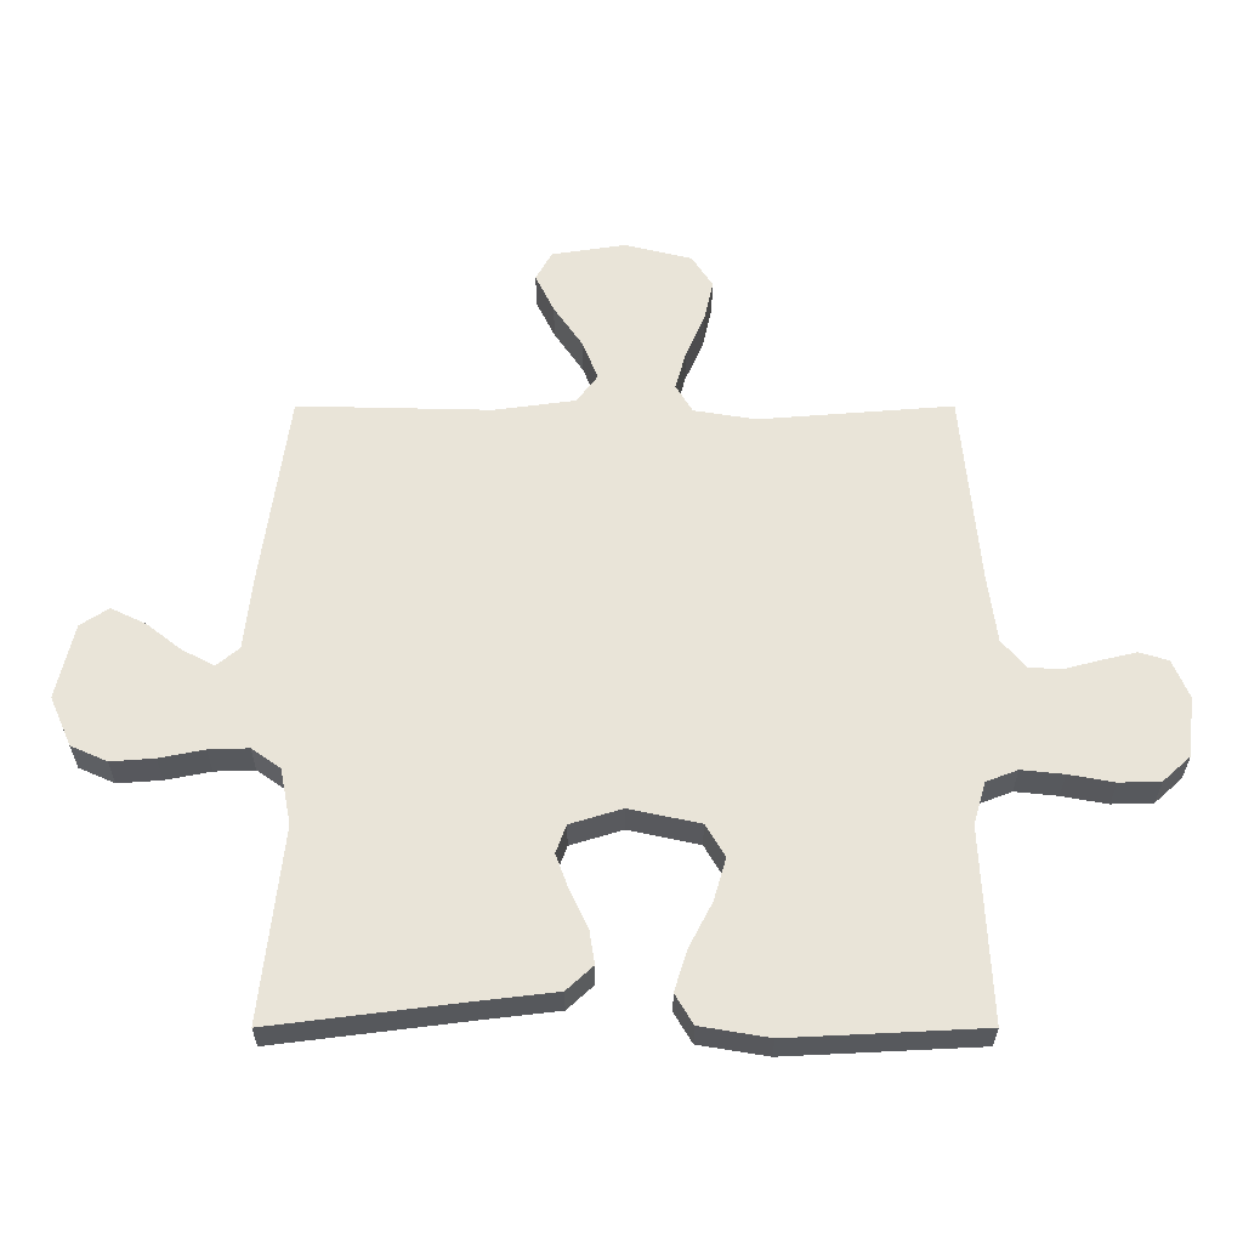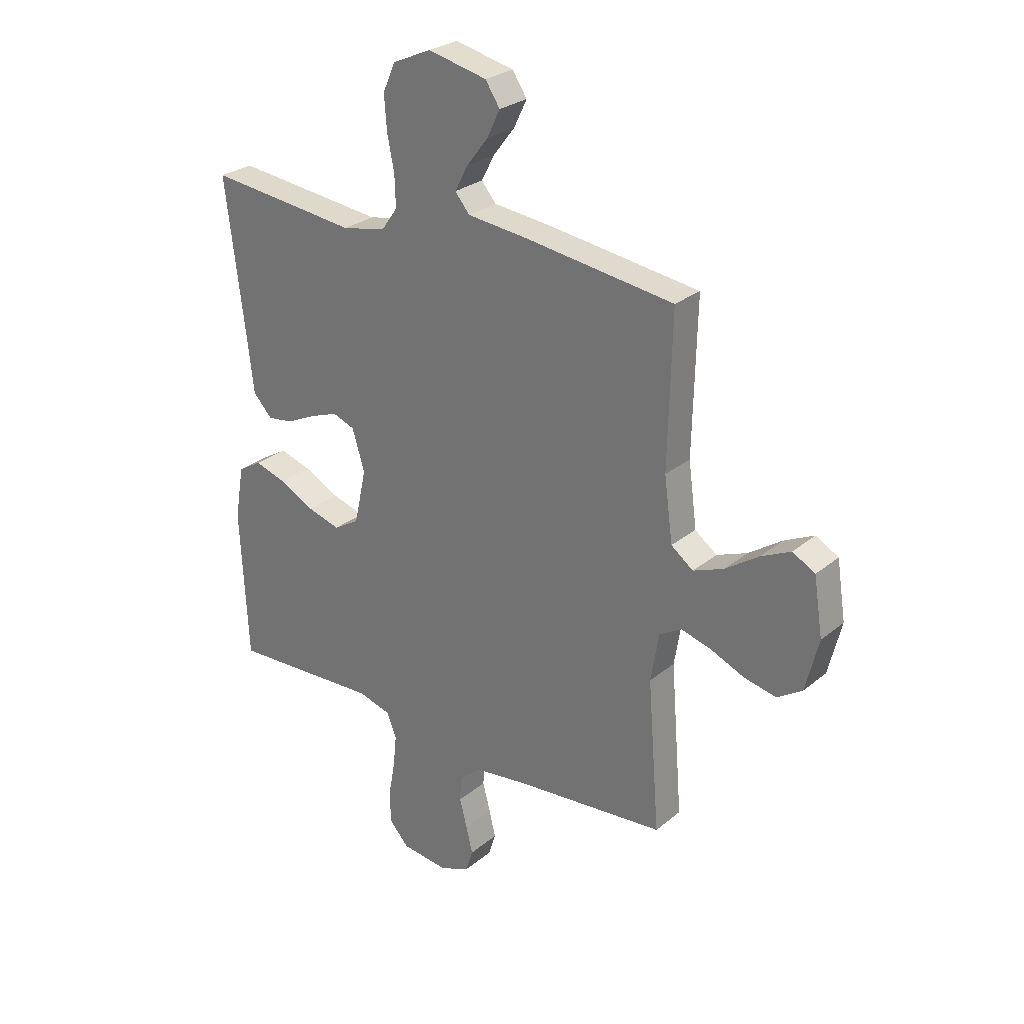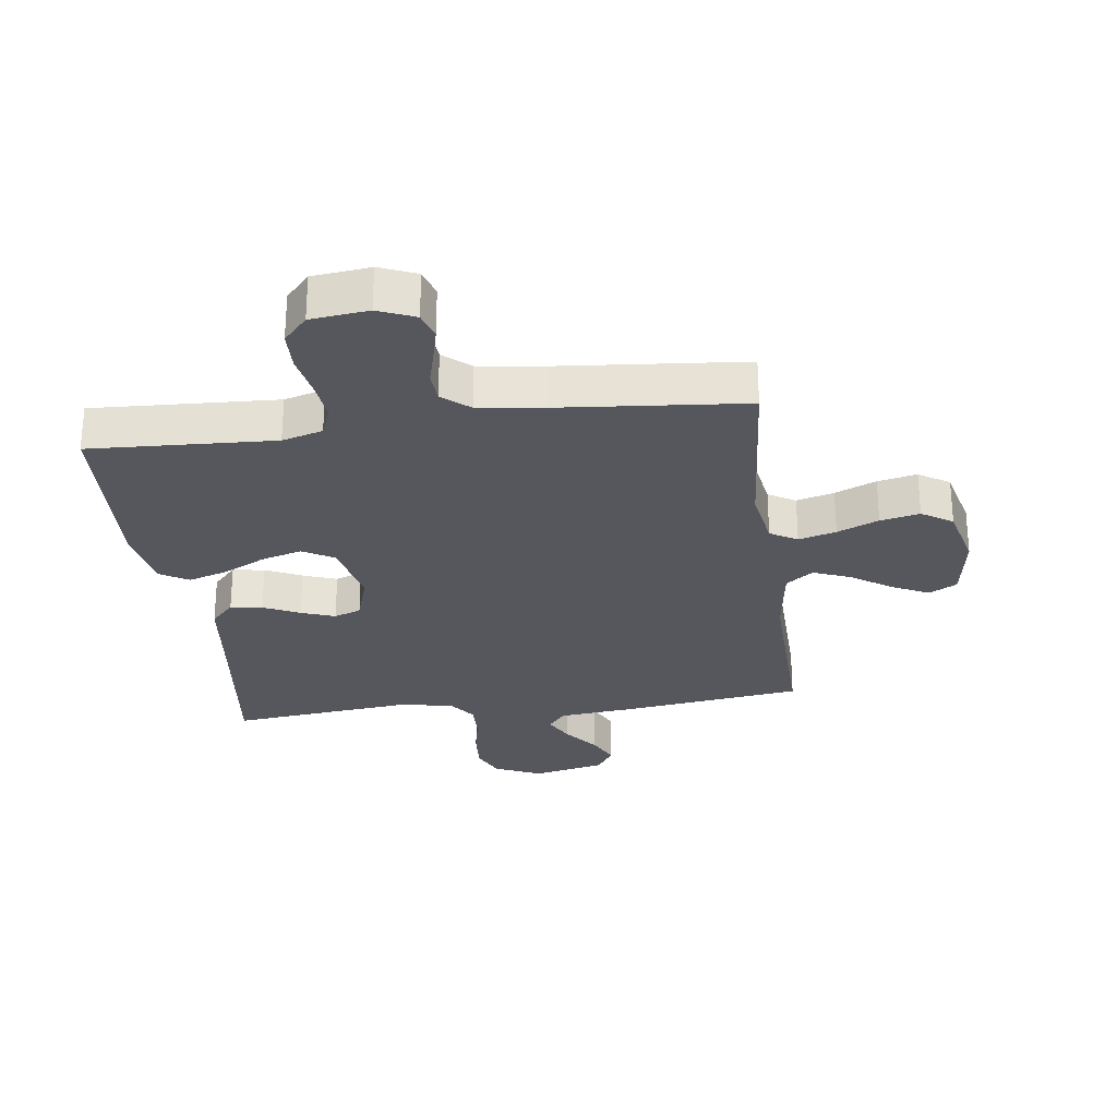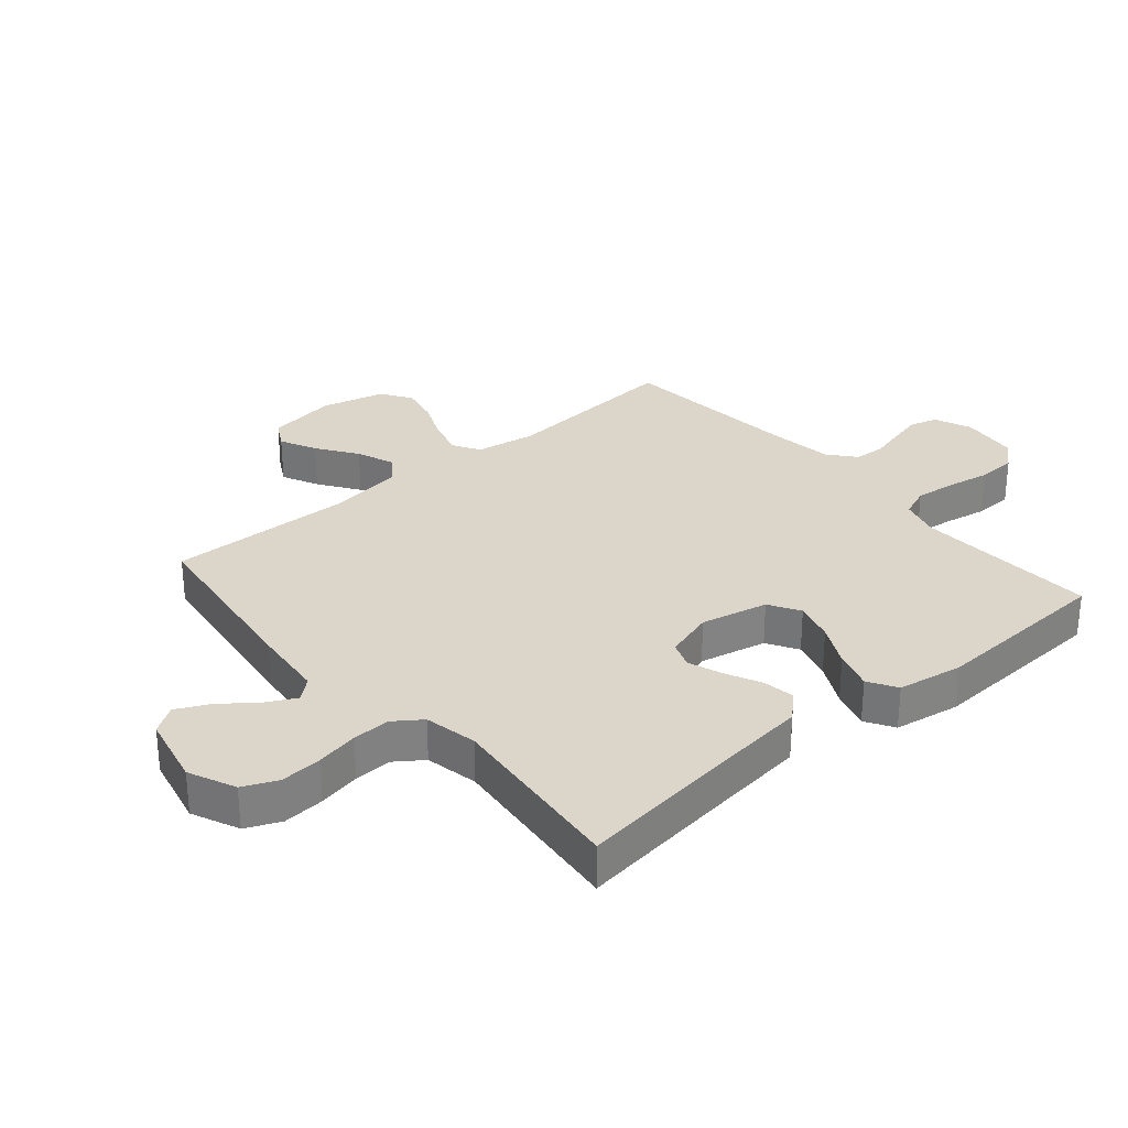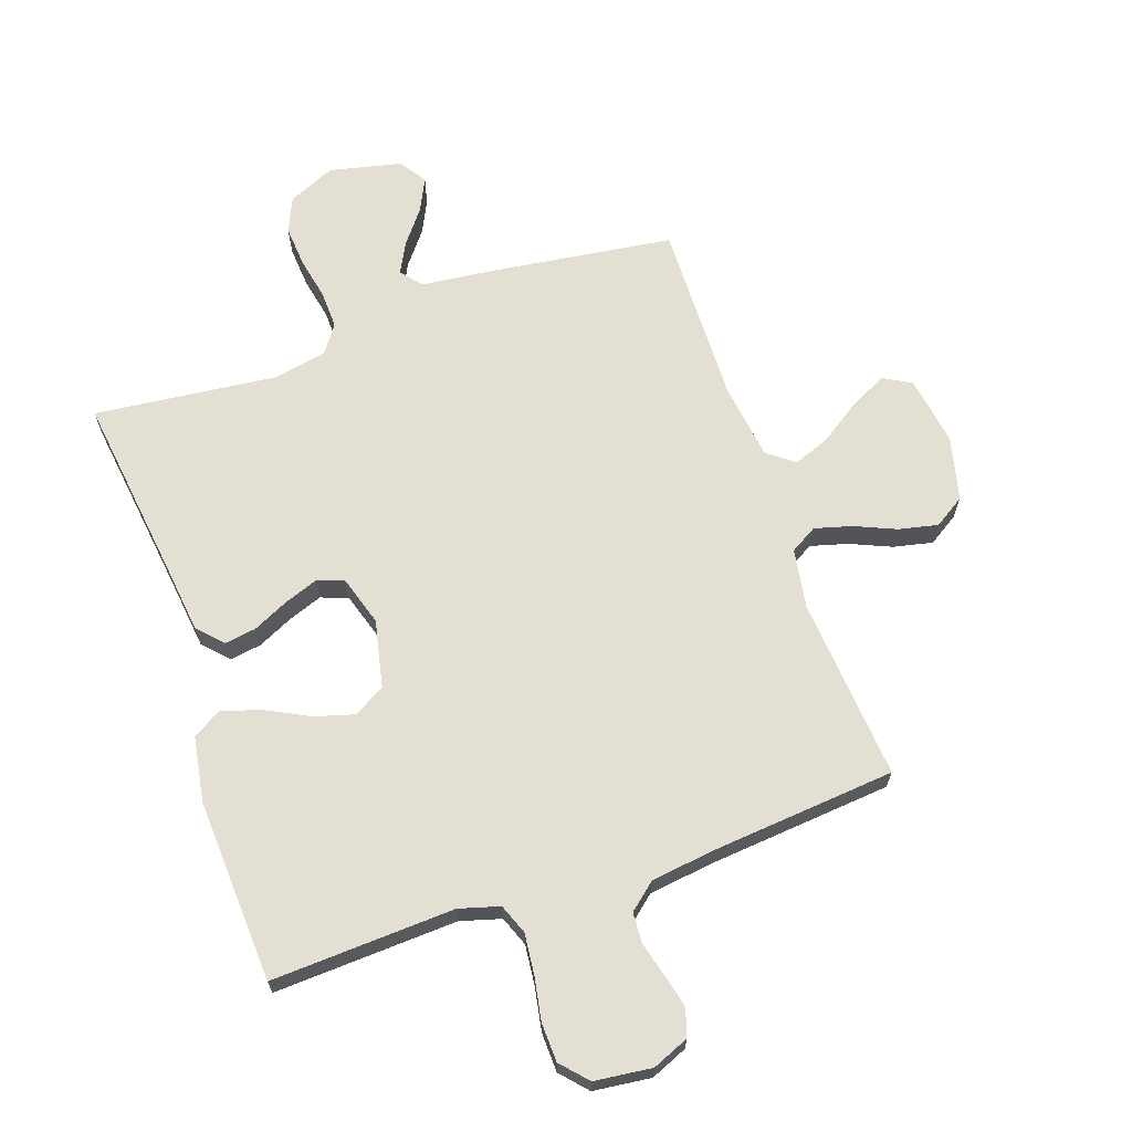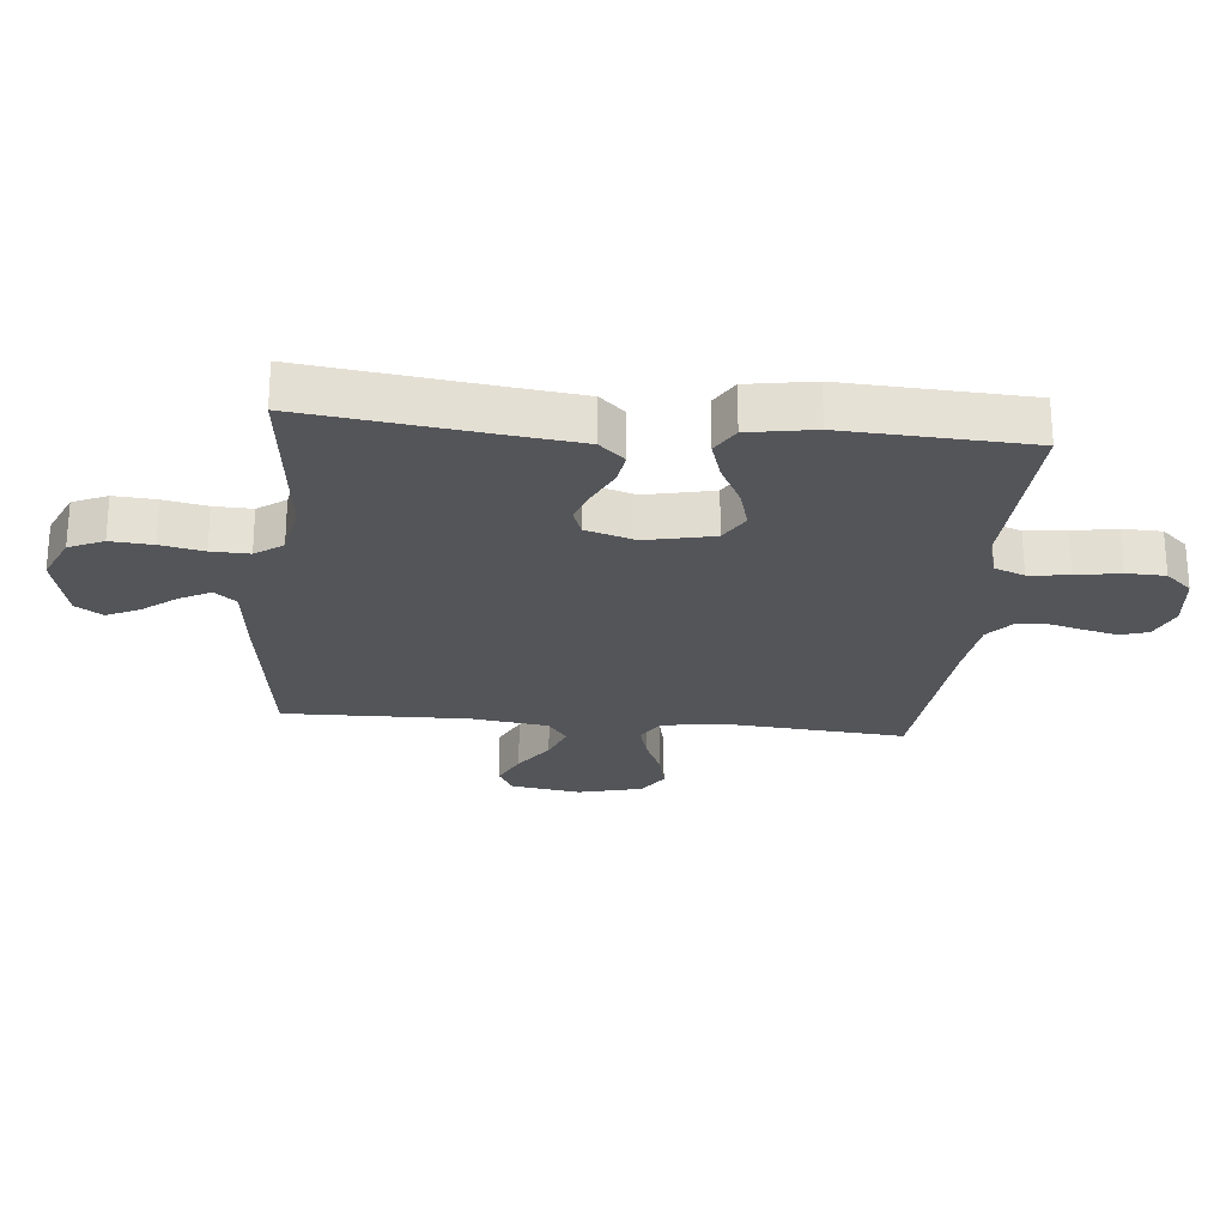
<metadata>
{"format":"obj","ext":"obj","renderer":"f3d","projection":"perspective","resolution":1024,"background":"white","views":[{"elev":60.5,"azim":90.0,"up":"+Y"},{"elev":27.1,"azim":-141.4,"up":"+Z"},{"elev":-27.5,"azim":-172.5,"up":"+Y"},{"elev":29.9,"azim":49.4,"up":"+Y"},{"elev":66.6,"azim":160.9,"up":"+Y"},{"elev":-24.5,"azim":84.5,"up":"+Y"}]}
</metadata>
<code>
v 0.5 0.07 -0.5
v 0.2 0.07 -0.486
v 0.134 0.07 -0.505
v 0.115 0.07 -0.554
v 0.122 0.07 -0.62
v 0.135 0.07 -0.691
v 0.133 0.07 -0.755
v 0.094 0.07 -0.798
v 0 0.07 -0.809
v -0.06 0.07 -0.784
v -0.074 0.07 -0.739
v -0.061 0.07 -0.685
v -0.046 0.07 -0.628
v -0.049 0.07 -0.578
v -0.093 0.07 -0.541
v -0.2 0.07 -0.527
v -0.5 0.07 -0.5
v -0.476 0.07 -0.2
v -0.492 0.07 -0.103
v -0.536 0.07 -0.077
v -0.597 0.07 -0.094
v -0.664 0.07 -0.123
v -0.728 0.07 -0.137
v -0.778 0.07 -0.105
v -0.804 0.07 0
v -0.786 0.07 0.114
v -0.741 0.07 0.139
v -0.681 0.07 0.11
v -0.615 0.07 0.065
v -0.554 0.07 0.041
v -0.51 0.07 0.074
v -0.493 0.07 0.2
v -0.5 0.07 0.5
v -0.2 0.07 0.541
v -0.081 0.07 0.554
v -0.052 0.07 0.589
v -0.078 0.07 0.639
v -0.121 0.07 0.694
v -0.147 0.07 0.748
v -0.118 0.07 0.792
v 0 0.07 0.819
v 0.077 0.07 0.785
v 0.102 0.07 0.729
v 0.097 0.07 0.661
v 0.083 0.07 0.591
v 0.081 0.07 0.529
v 0.113 0.07 0.484
v 0.2 0.07 0.467
v 0.5 0.07 0.5
v 0.462 0.07 0.2
v 0.448 0.07 0.082
v 0.41 0.07 0.041
v 0.358 0.07 0.049
v 0.299 0.07 0.077
v 0.244 0.07 0.097
v 0.2 0.07 0.081
v 0.175 0.07 0
v 0.199 0.07 -0.11
v 0.25 0.07 -0.14
v 0.316 0.07 -0.121
v 0.386 0.07 -0.085
v 0.45 0.07 -0.065
v 0.497 0.07 -0.093
v 0.515 0.07 -0.2
v 0.5 0 -0.5
v 0.2 0 -0.486
v 0.134 0 -0.505
v 0.115 0 -0.554
v 0.122 0 -0.62
v 0.135 0 -0.691
v 0.133 0 -0.755
v 0.094 0 -0.798
v 0 0 -0.809
v -0.06 0 -0.784
v -0.074 0 -0.739
v -0.061 0 -0.685
v -0.046 0 -0.628
v -0.049 0 -0.578
v -0.093 0 -0.541
v -0.2 0 -0.527
v -0.5 0 -0.5
v -0.476 0 -0.2
v -0.492 0 -0.103
v -0.536 0 -0.077
v -0.597 0 -0.094
v -0.664 0 -0.123
v -0.728 0 -0.137
v -0.778 0 -0.105
v -0.804 0 0
v -0.786 0 0.114
v -0.741 0 0.139
v -0.681 0 0.11
v -0.615 0 0.065
v -0.554 0 0.041
v -0.51 0 0.074
v -0.493 0 0.2
v -0.5 0 0.5
v -0.2 0 0.541
v -0.081 0 0.554
v -0.052 0 0.589
v -0.078 0 0.639
v -0.121 0 0.694
v -0.147 0 0.748
v -0.118 0 0.792
v 0 0 0.819
v 0.077 0 0.785
v 0.102 0 0.729
v 0.097 0 0.661
v 0.083 0 0.591
v 0.081 0 0.529
v 0.113 0 0.484
v 0.2 0 0.467
v 0.5 0 0.5
v 0.462 0 0.2
v 0.448 0 0.082
v 0.41 0 0.041
v 0.358 0 0.049
v 0.299 0 0.077
v 0.244 0 0.097
v 0.2 0 0.081
v 0.175 0 0
v 0.199 0 -0.11
v 0.25 0 -0.14
v 0.316 0 -0.121
v 0.386 0 -0.085
v 0.45 0 -0.065
v 0.497 0 -0.093
v 0.515 0 -0.2
f 63 64 1 2
f 60 61 62 63
f 59 60 63 2
f 58 59 2 3
f 57 58 3 4
f 51 52 53 54
f 50 51 54 55
f 48 49 50 55
f 47 48 55 56
f 42 43 44 45
f 42 45 46
f 41 42 46
f 40 41 46
f 37 38 39 40
f 36 37 40 46
f 35 36 46 47
f 32 33 34 35
f 31 32 35 47
f 26 27 28 29
f 26 29 30
f 25 26 30
f 24 25 30
f 21 22 23 24
f 20 21 24 30
f 19 20 30 31
f 16 17 18
f 15 16 18 19
f 14 15 19 31
f 10 11 12 13
f 8 9 10 13
f 8 13 14
f 5 6 7 8
f 4 5 8 14
f 57 4 14 31
f 31 47 56 57
f 66 65 128 127
f 127 126 125 124
f 66 127 124 123
f 67 66 123 122
f 68 67 122 121
f 118 117 116 115
f 119 118 115 114
f 119 114 113 112
f 120 119 112 111
f 109 108 107 106
f 110 109 106
f 110 106 105
f 110 105 104
f 104 103 102 101
f 110 104 101 100
f 111 110 100 99
f 99 98 97 96
f 111 99 96 95
f 93 92 91 90
f 94 93 90
f 94 90 89
f 94 89 88
f 88 87 86 85
f 94 88 85 84
f 95 94 84 83
f 82 81 80
f 83 82 80 79
f 95 83 79 78
f 77 76 75 74
f 77 74 73 72
f 78 77 72
f 72 71 70 69
f 78 72 69 68
f 95 78 68 121
f 121 120 111 95
f 1 65 66 2
f 2 66 67 3
f 3 67 68 4
f 4 68 69 5
f 5 69 70 6
f 6 70 71 7
f 7 71 72 8
f 8 72 73 9
f 9 73 74 10
f 10 74 75 11
f 11 75 76 12
f 12 76 77 13
f 13 77 78 14
f 14 78 79 15
f 15 79 80 16
f 16 80 81 17
f 17 81 82 18
f 18 82 83 19
f 19 83 84 20
f 20 84 85 21
f 21 85 86 22
f 22 86 87 23
f 23 87 88 24
f 24 88 89 25
f 25 89 90 26
f 26 90 91 27
f 27 91 92 28
f 28 92 93 29
f 29 93 94 30
f 30 94 95 31
f 31 95 96 32
f 32 96 97 33
f 33 97 98 34
f 34 98 99 35
f 35 99 100 36
f 36 100 101 37
f 37 101 102 38
f 38 102 103 39
f 39 103 104 40
f 40 104 105 41
f 41 105 106 42
f 42 106 107 43
f 43 107 108 44
f 44 108 109 45
f 45 109 110 46
f 46 110 111 47
f 47 111 112 48
f 48 112 113 49
f 49 113 114 50
f 50 114 115 51
f 51 115 116 52
f 52 116 117 53
f 53 117 118 54
f 54 118 119 55
f 55 119 120 56
f 56 120 121 57
f 57 121 122 58
f 58 122 123 59
f 59 123 124 60
f 60 124 125 61
f 61 125 126 62
f 62 126 127 63
f 63 127 128 64
f 64 128 65 1

</code>
